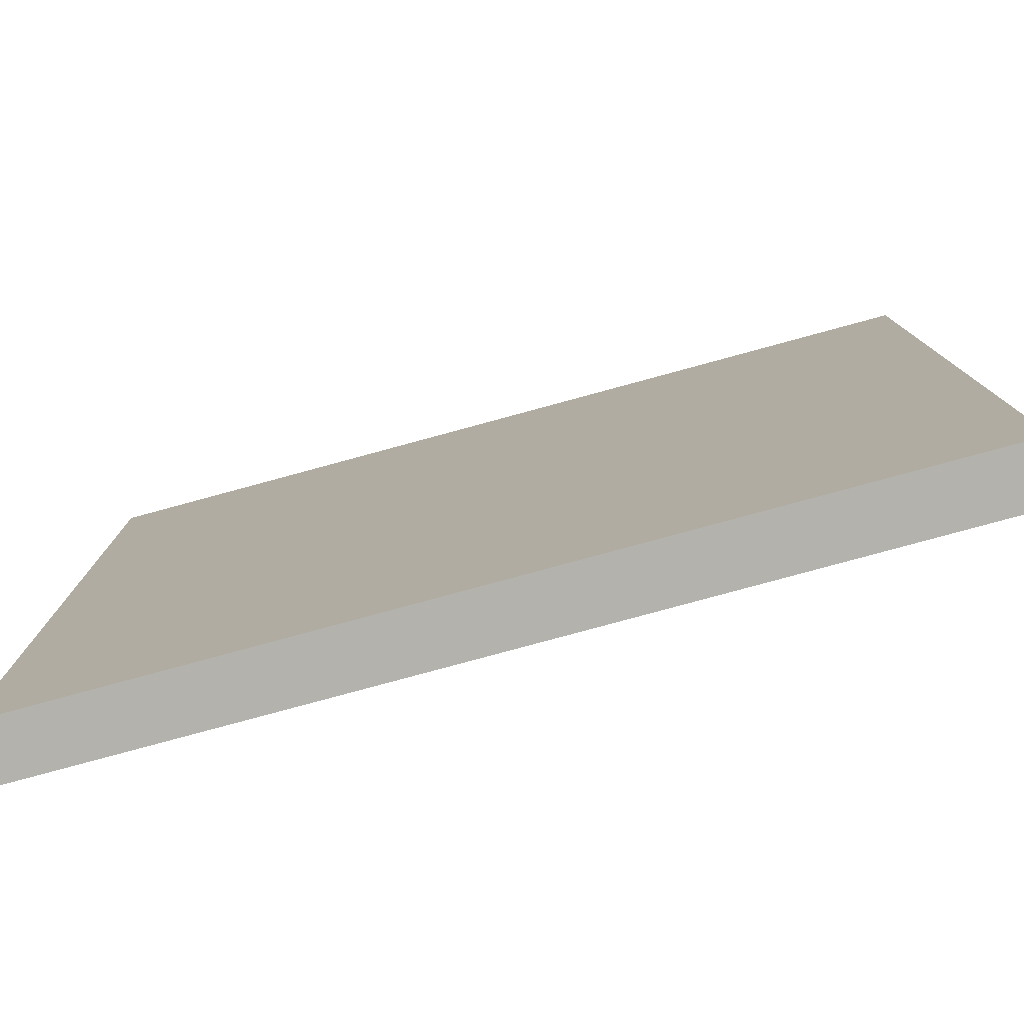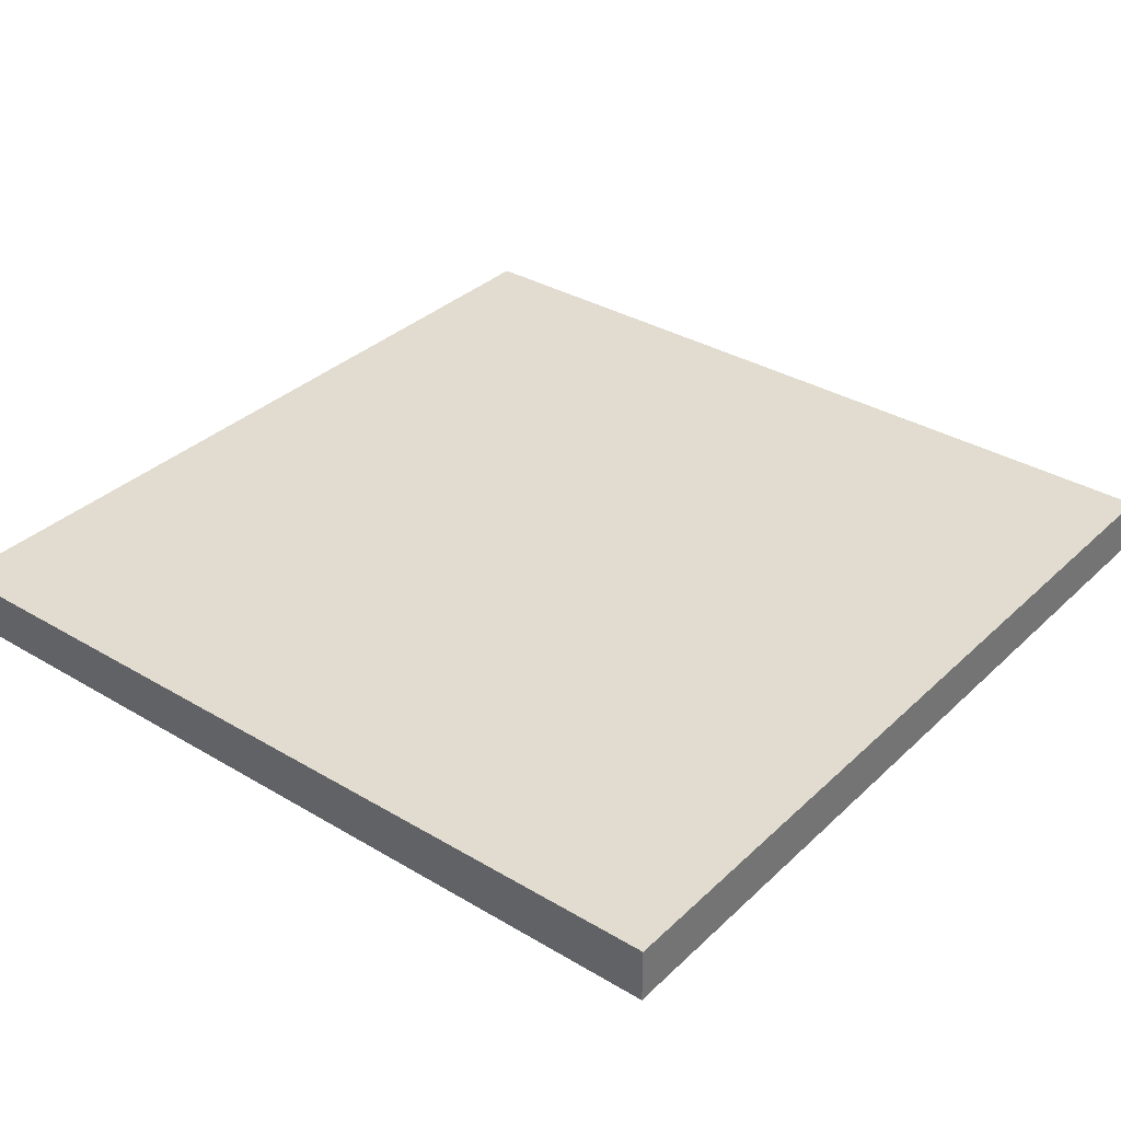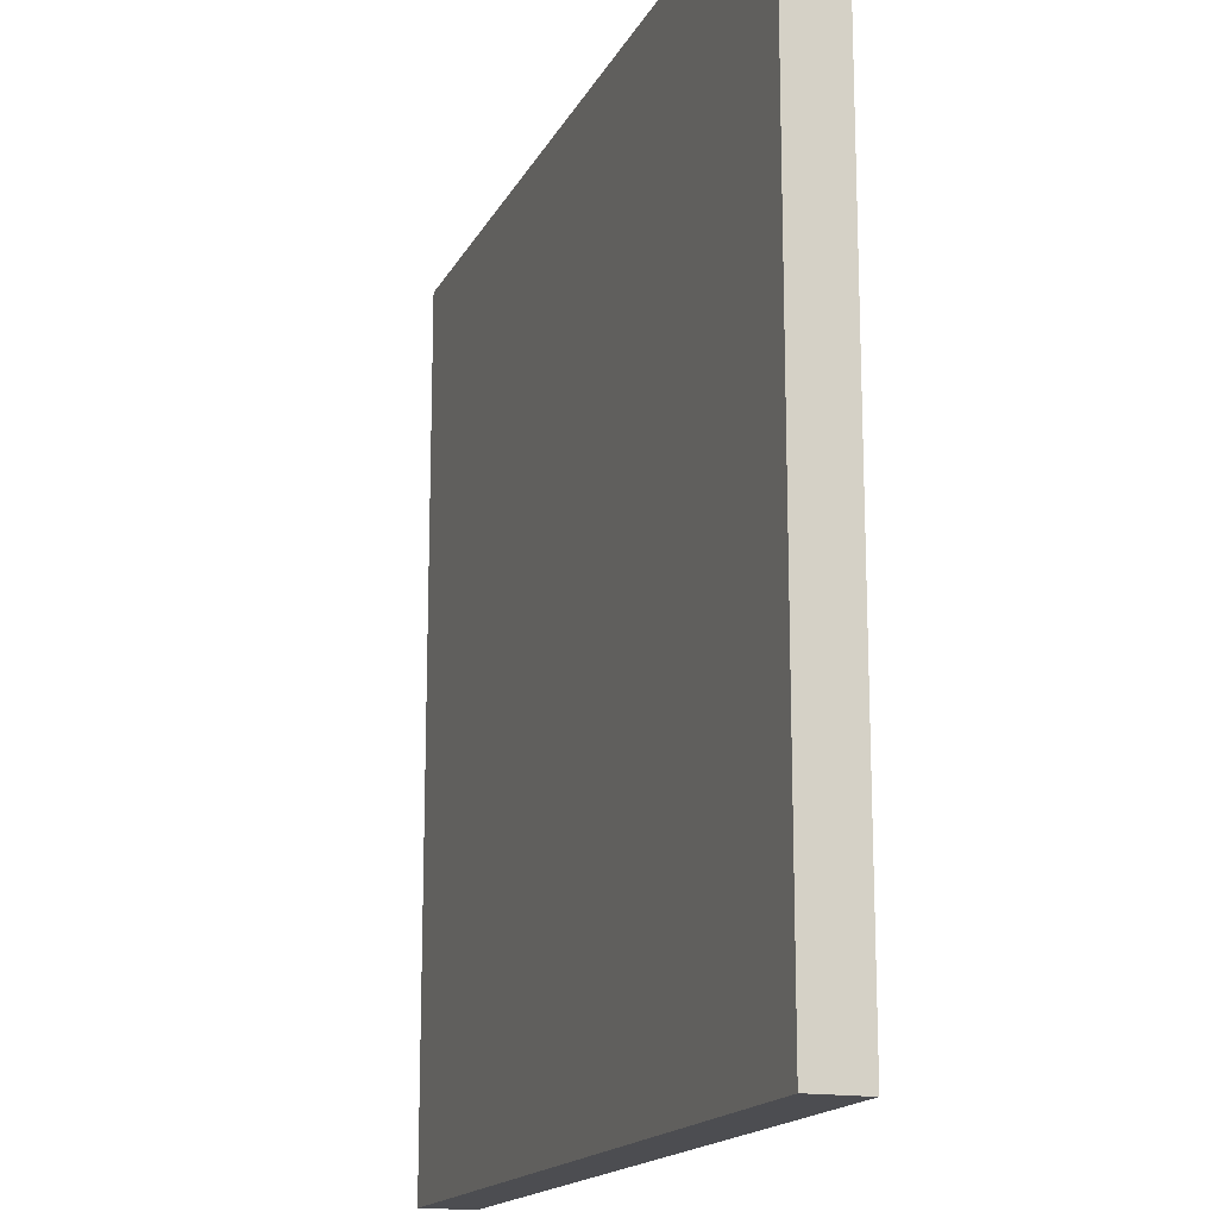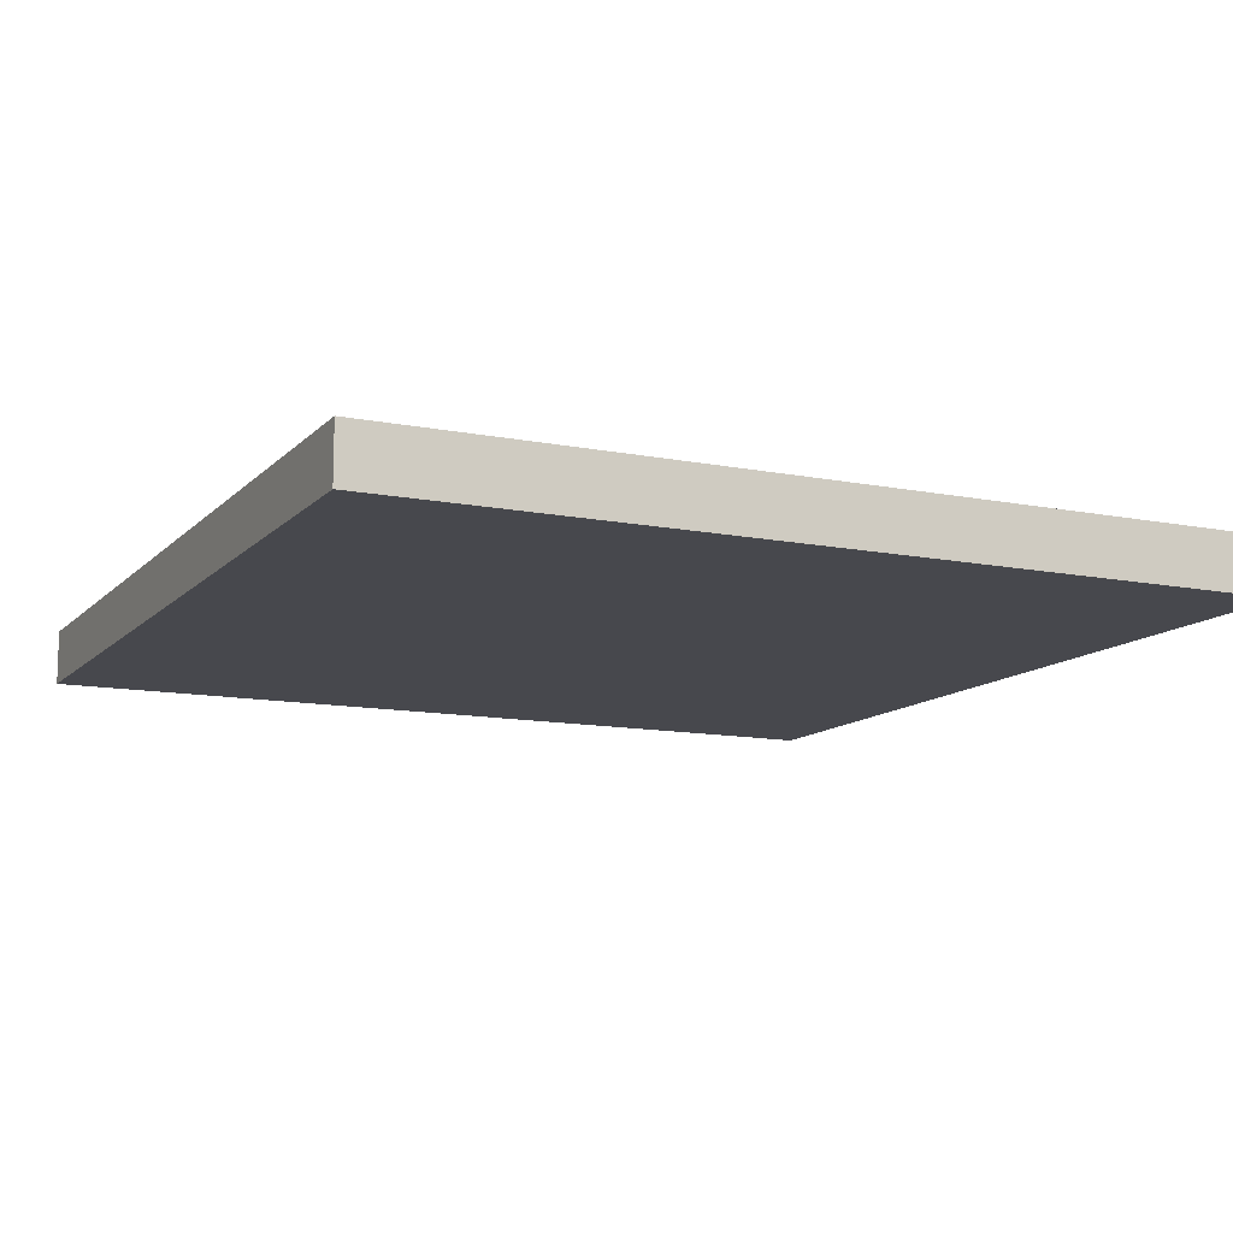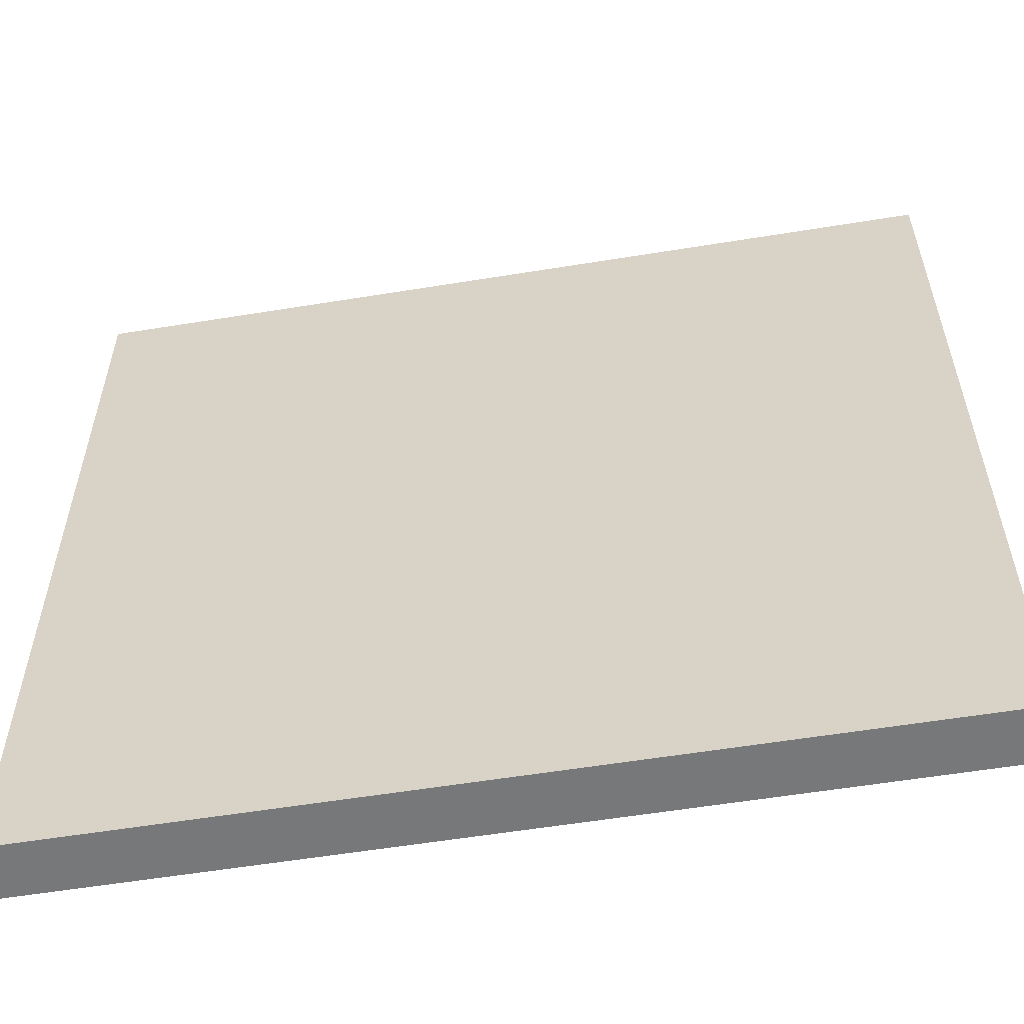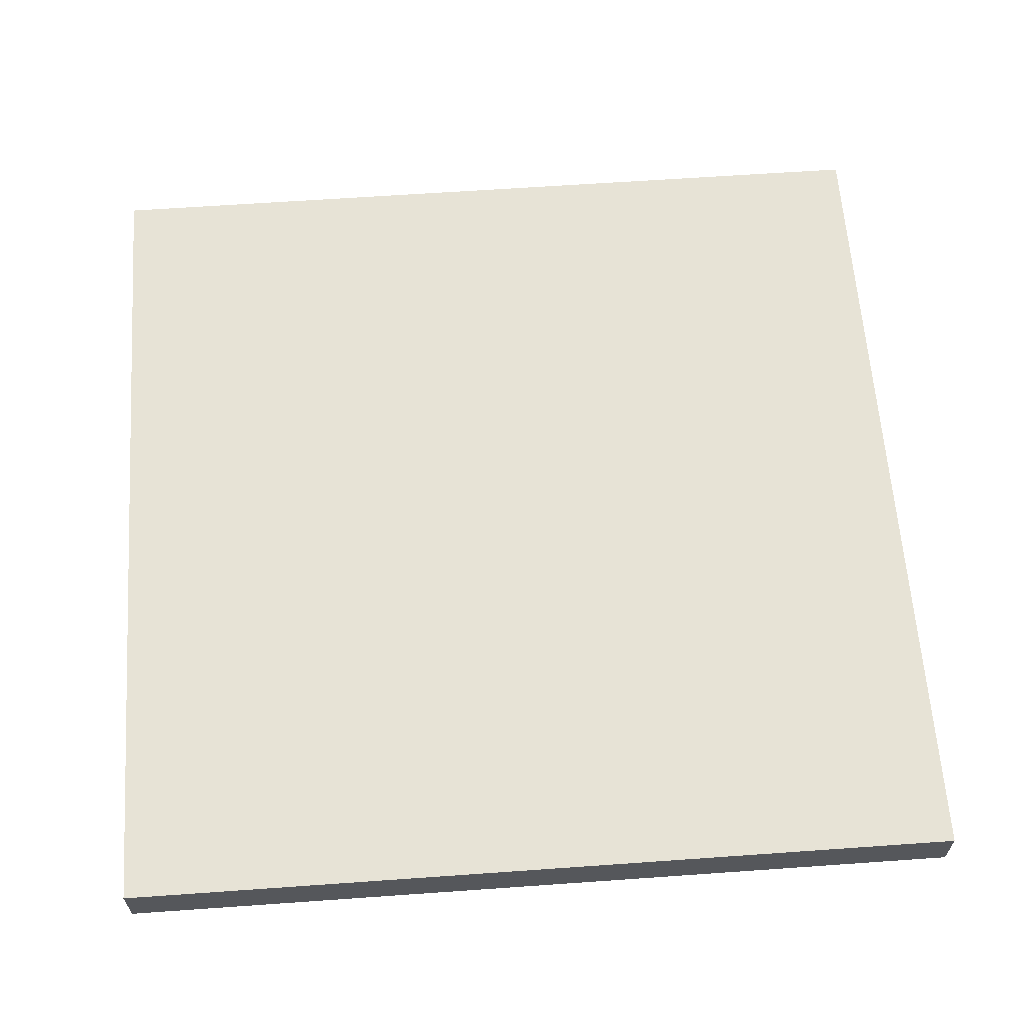
<metadata>
{"format":"obj","ext":"obj","renderer":"f3d","projection":"perspective","resolution":1024,"background":"white","views":[{"elev":-79.5,"azim":-164.8,"up":"+Z"},{"elev":34.3,"azim":38.7,"up":"+Y"},{"elev":-16.2,"azim":70.8,"up":"+Z"},{"elev":-11.9,"azim":-115.4,"up":"+Y"},{"elev":-57.4,"azim":-170.4,"up":"+Z"},{"elev":62.6,"azim":85.9,"up":"+Y"}]}
</metadata>
<code>
g gate-d-02-trigger
v -1.679 -0.1066 1.677
v 1.679 -0.1066 1.677
v 1.679 -0.1066 -1.677
v -1.679 -0.1066 -1.677
v -1.679 0.1066 1.677
v 1.679 0.1066 -1.677
v 1.679 0.1066 1.677
v -1.679 0.1066 -1.677
v 1.679 0.1066 -1.677
v -1.679 0.1066 -1.677
v -1.679 -0.1066 -1.677
v 1.679 -0.1066 -1.677
v -1.679 -0.1066 1.677
v -1.679 -0.1066 -1.677
v -1.679 0.1066 -1.677
v -1.679 0.1066 1.677
v 1.679 0.1066 1.677
v 1.679 -0.1066 1.677
v -1.679 0.1066 1.677
v -1.679 -0.1066 1.677
v 1.679 0.1066 -1.677
v 1.679 -0.1066 1.677
v 1.679 0.1066 1.677
v 1.679 -0.1066 -1.677
g gate-d-02-trigger_0
f 3 2 1
f 1 4 3
f 7 6 5
f 6 8 5
f 11 10 9
f 9 12 11
f 15 14 13
f 13 16 15
f 19 18 17
f 18 19 20
f 23 22 21
f 24 21 22

</code>
